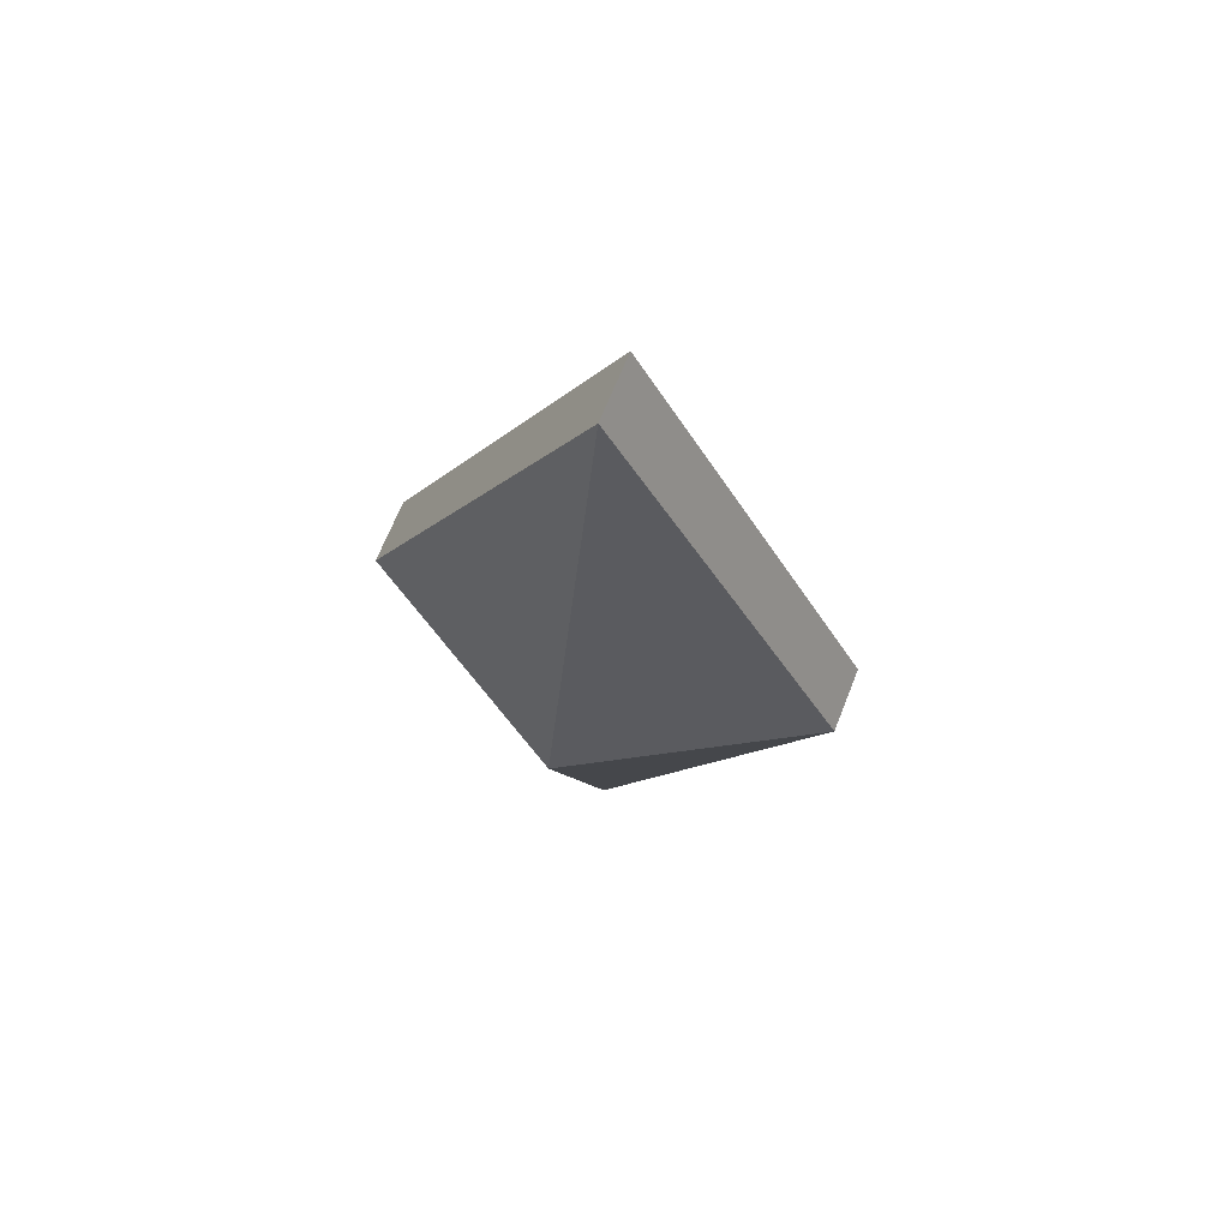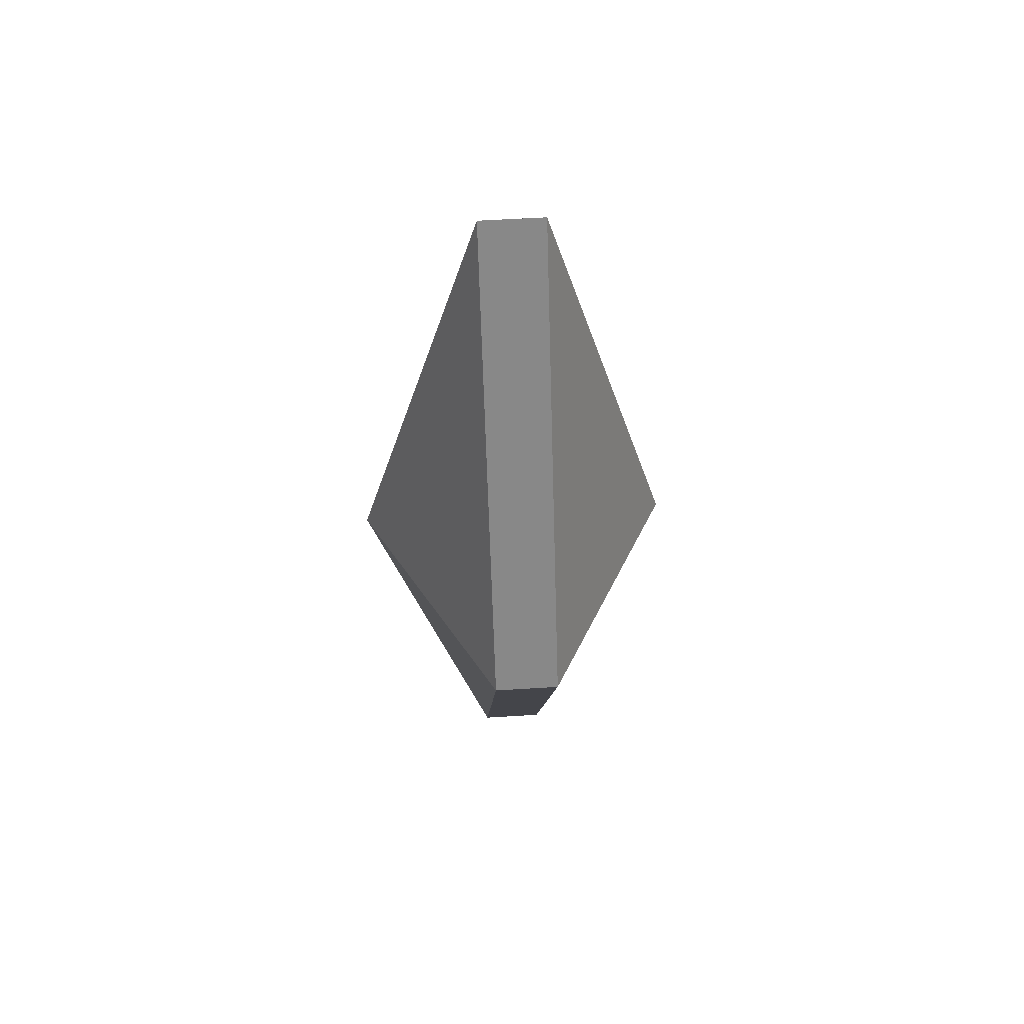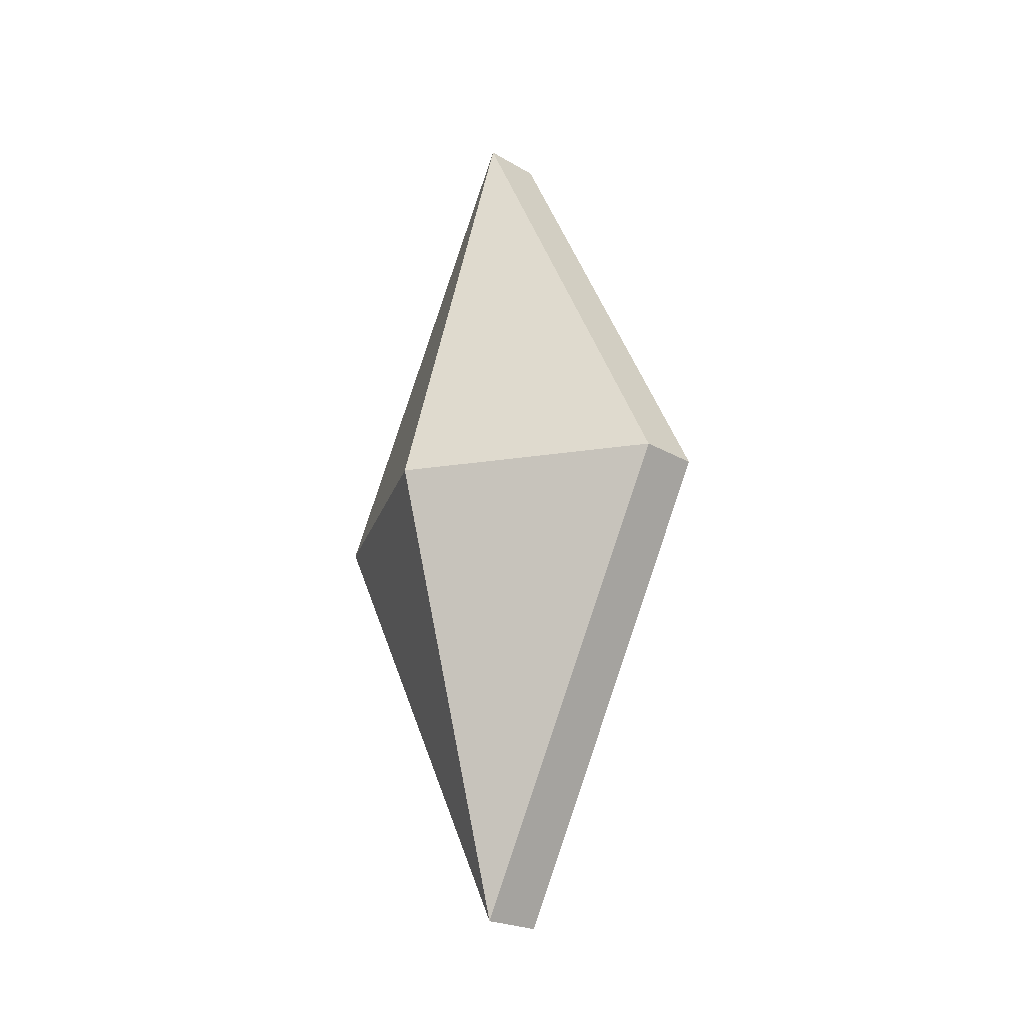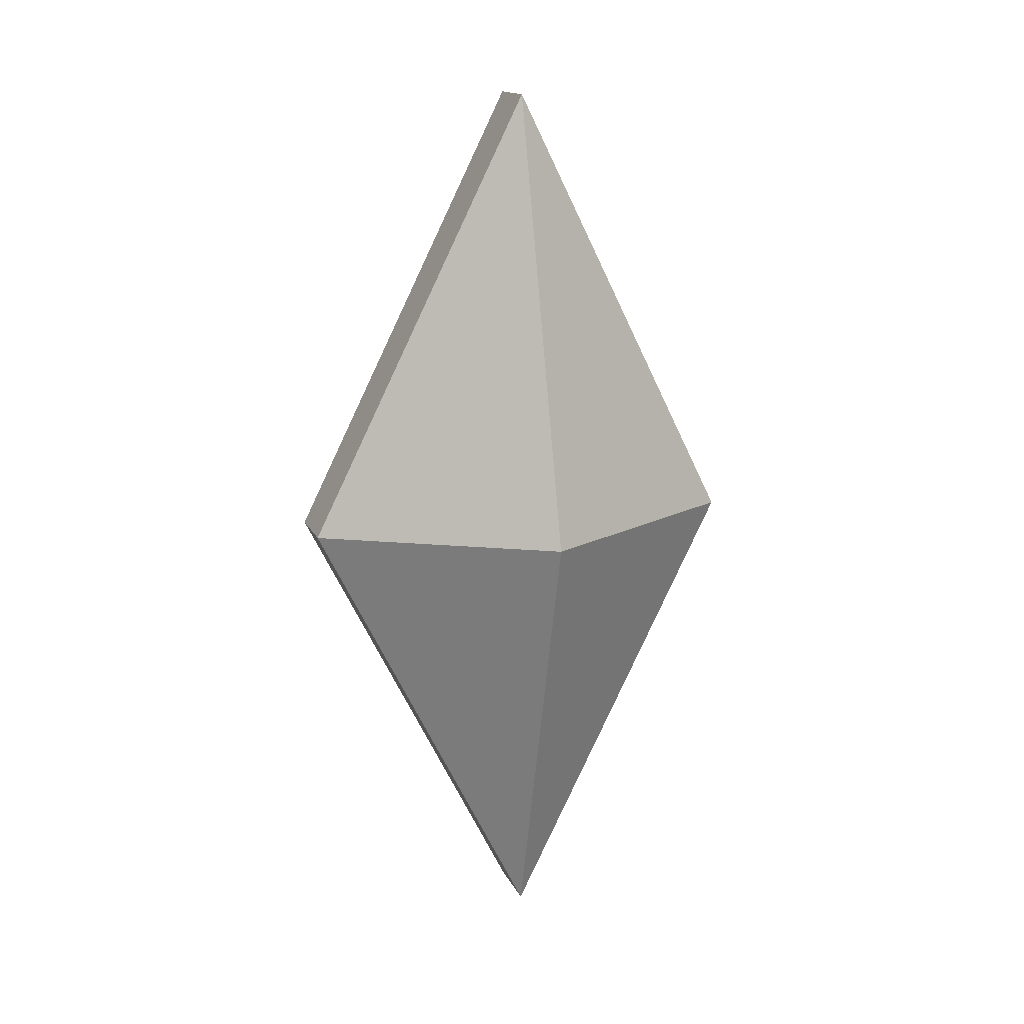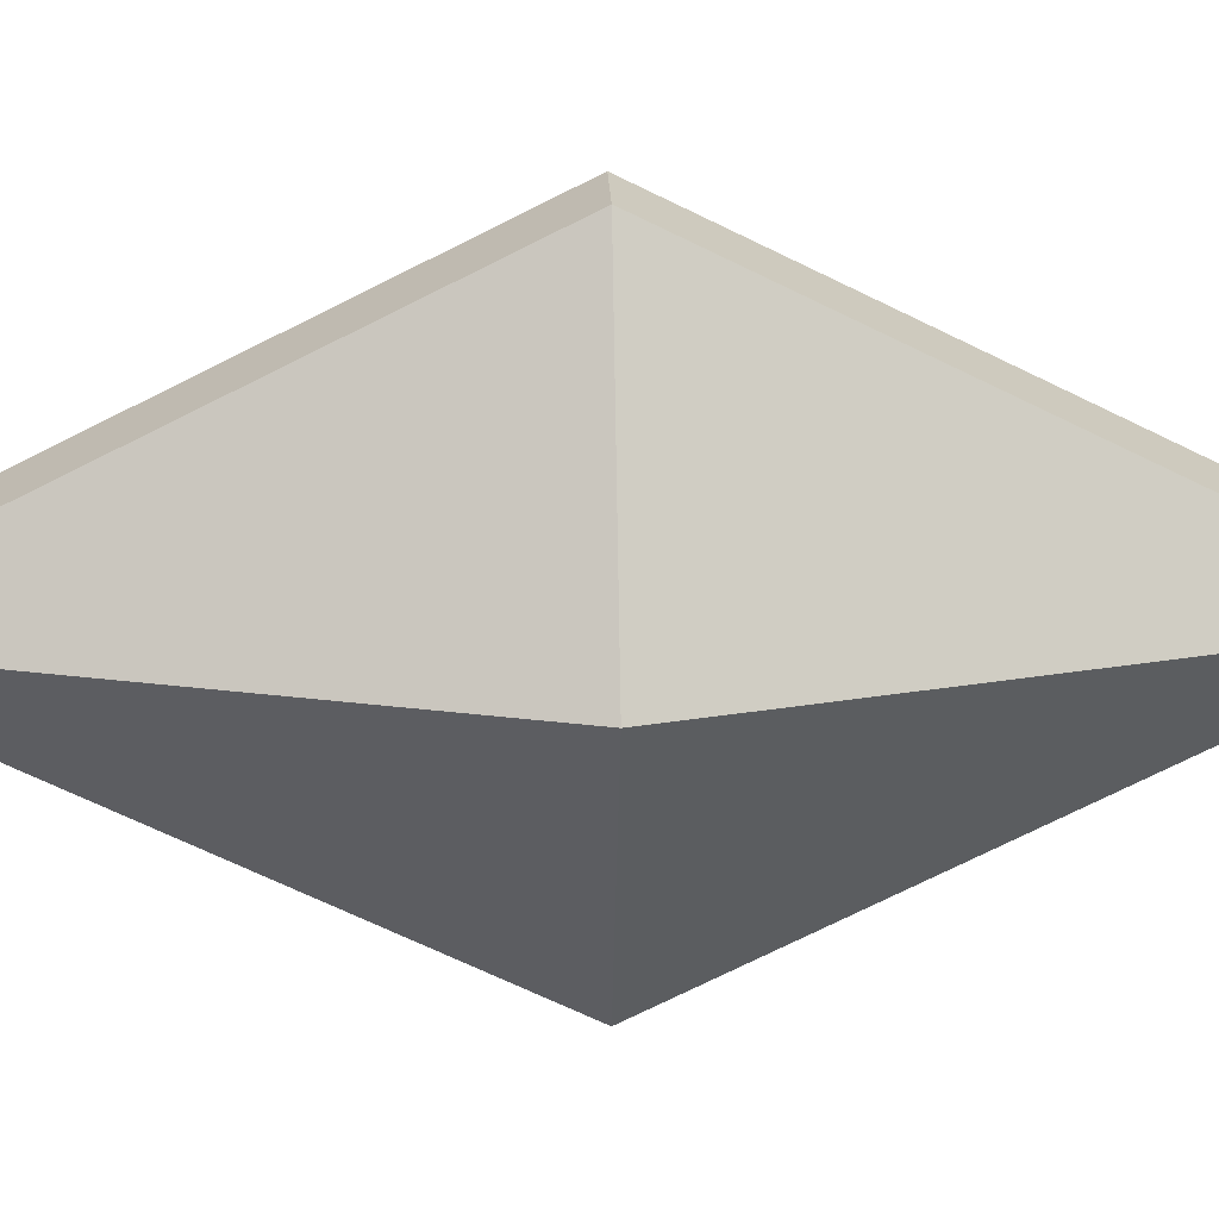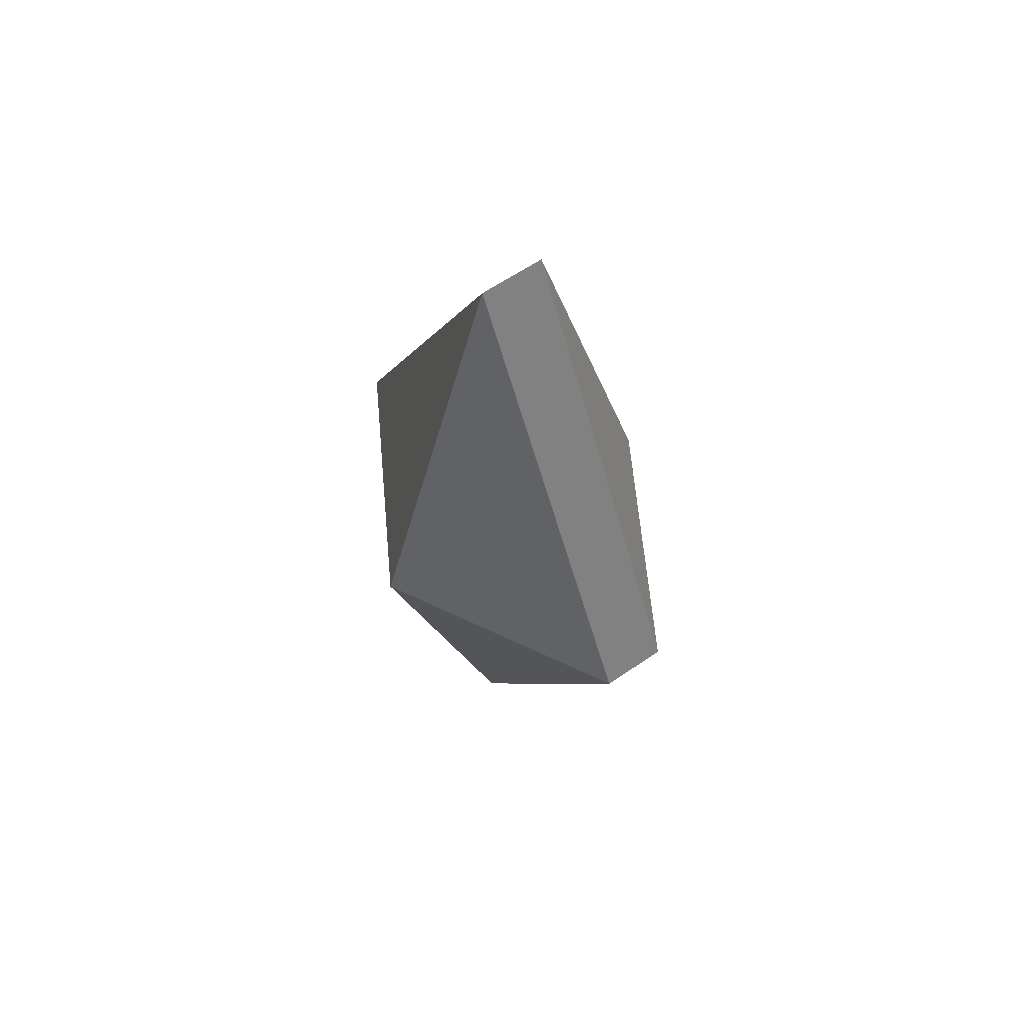
<metadata>
{"format":"obj","ext":"obj","renderer":"f3d","projection":"perspective","resolution":1024,"background":"white","views":[{"elev":68.4,"azim":-68.3,"up":"+Y"},{"elev":54.0,"azim":176.1,"up":"+Y"},{"elev":-22.5,"azim":134.6,"up":"+Y"},{"elev":15.6,"azim":71.6,"up":"+Y"},{"elev":21.0,"azim":88.0,"up":"+Z"},{"elev":62.4,"azim":145.3,"up":"+Y"}]}
</metadata>
<code>
v -0.1 -1.414 0
v -0.1 0 0.7071
v -0.1 0 -0.7071
v -0.1 1.414 0
v 0.1 -1.414 0
v 0.1 0 0.7071
v 0.1 0 -0.7071
v 0.1 1.414 0
v 0.5 0 0
v -0.5 0 0
f 1 2 10
f 4 7 3
f 7 9 5
f 6 1 5
f 7 1 3
f 4 6 8
f 5 9 6
f 9 7 8
f 6 9 8
f 3 10 4
f 4 10 2
f 10 3 1
f 4 8 7
f 6 2 1
f 7 5 1
f 4 2 6

</code>
